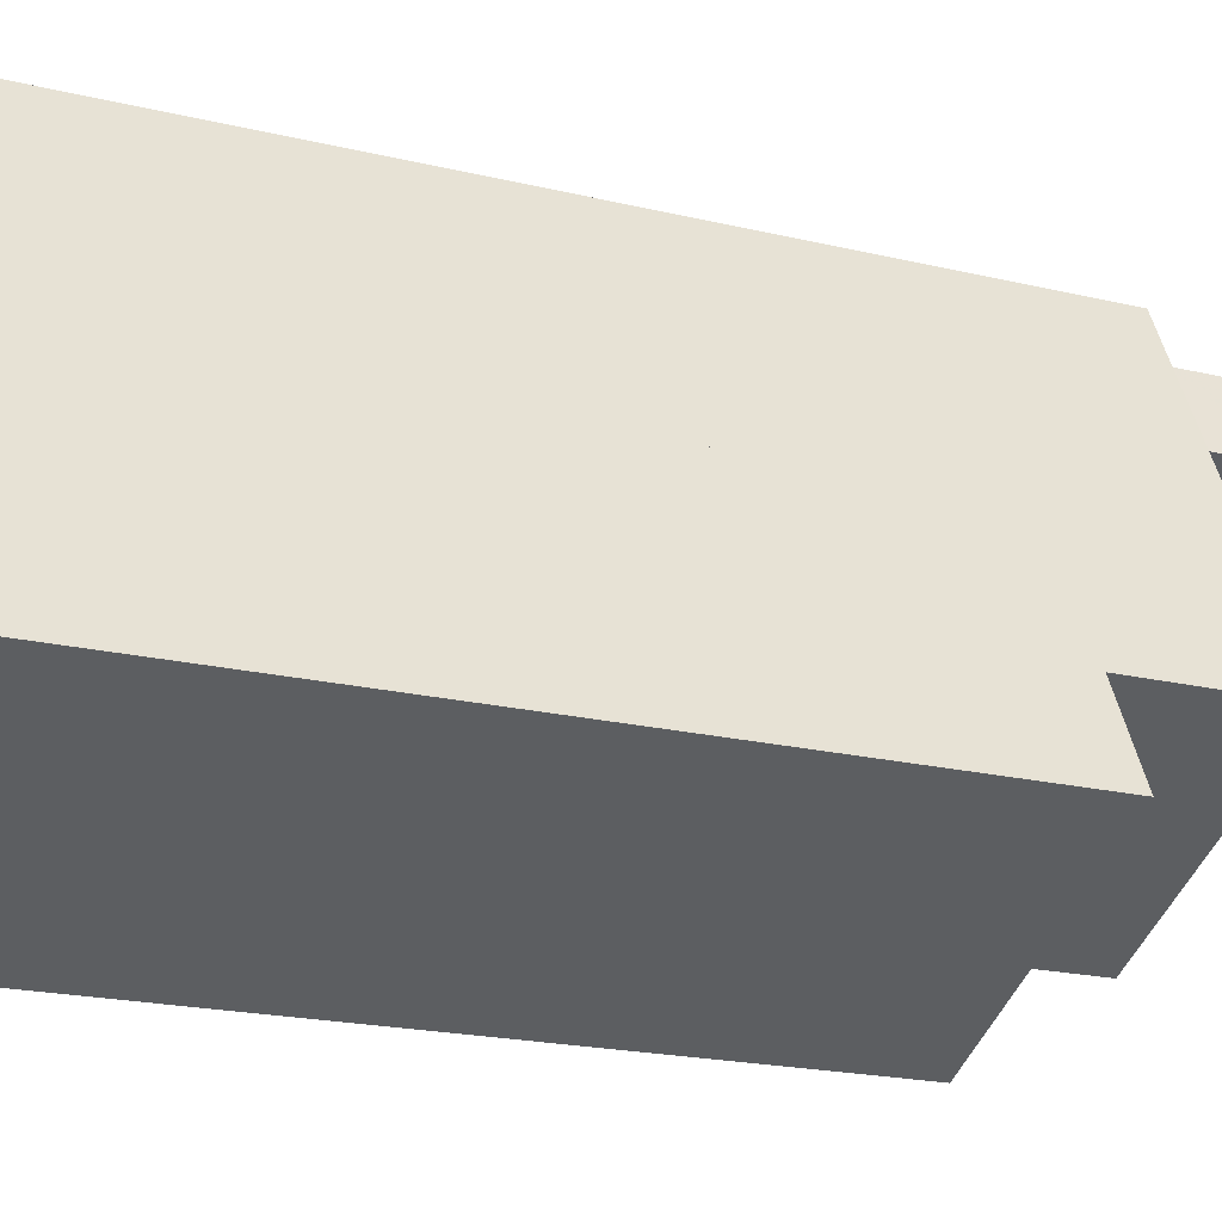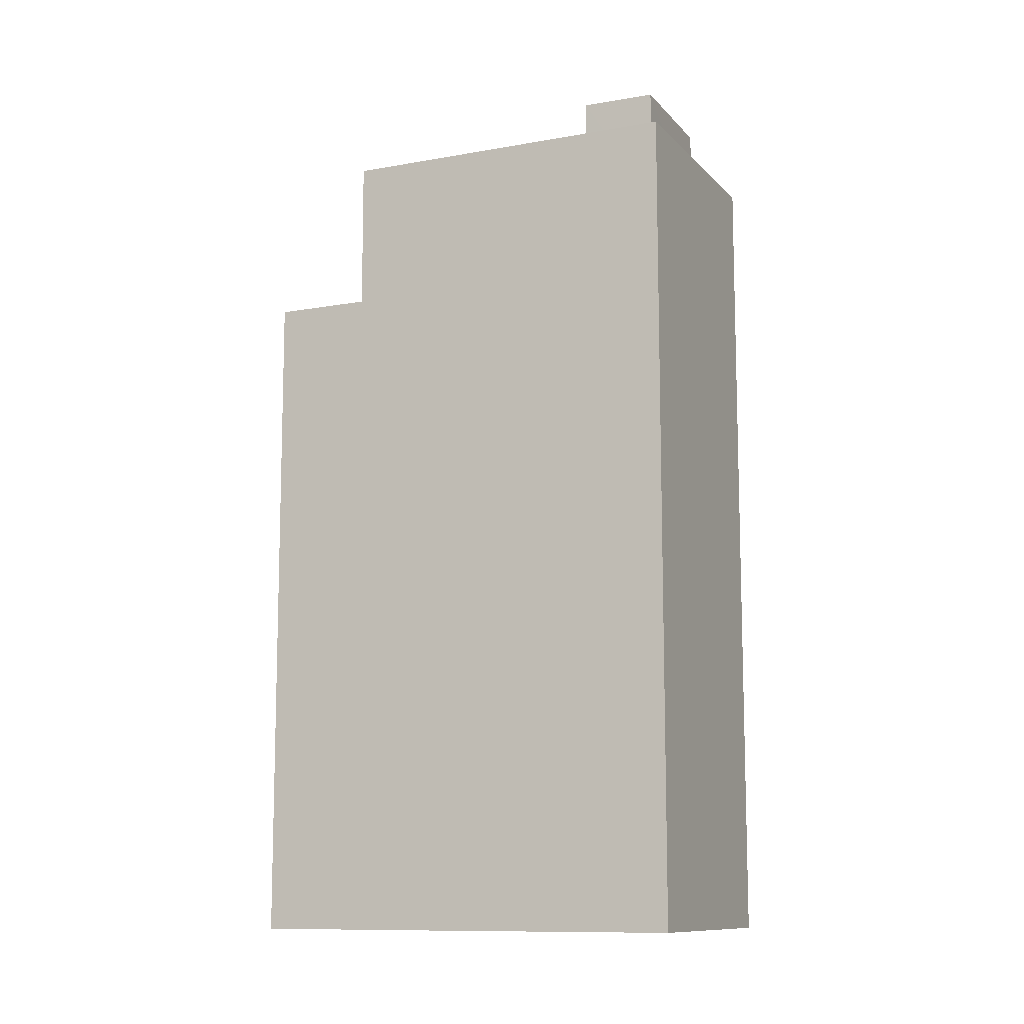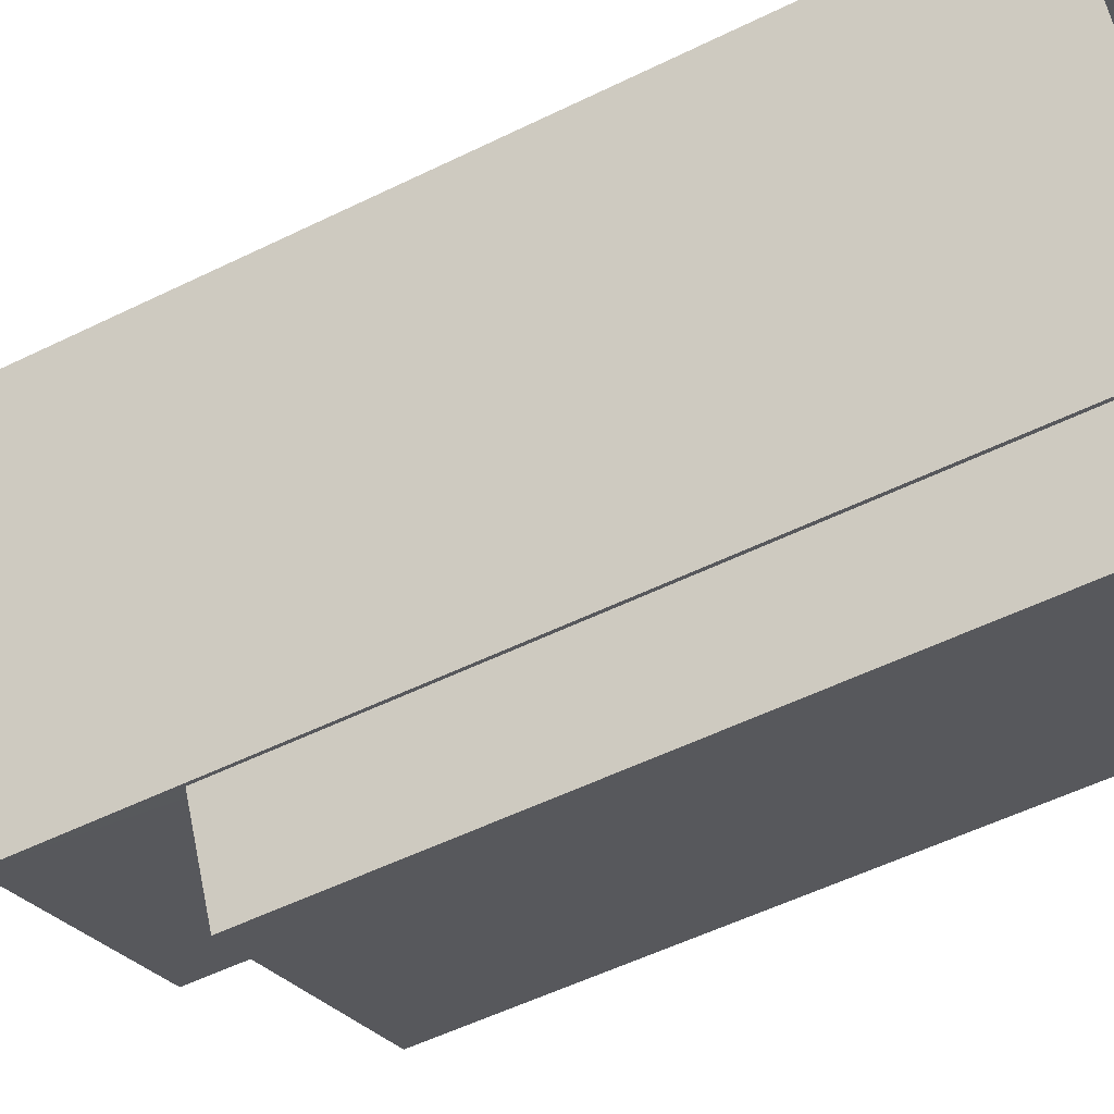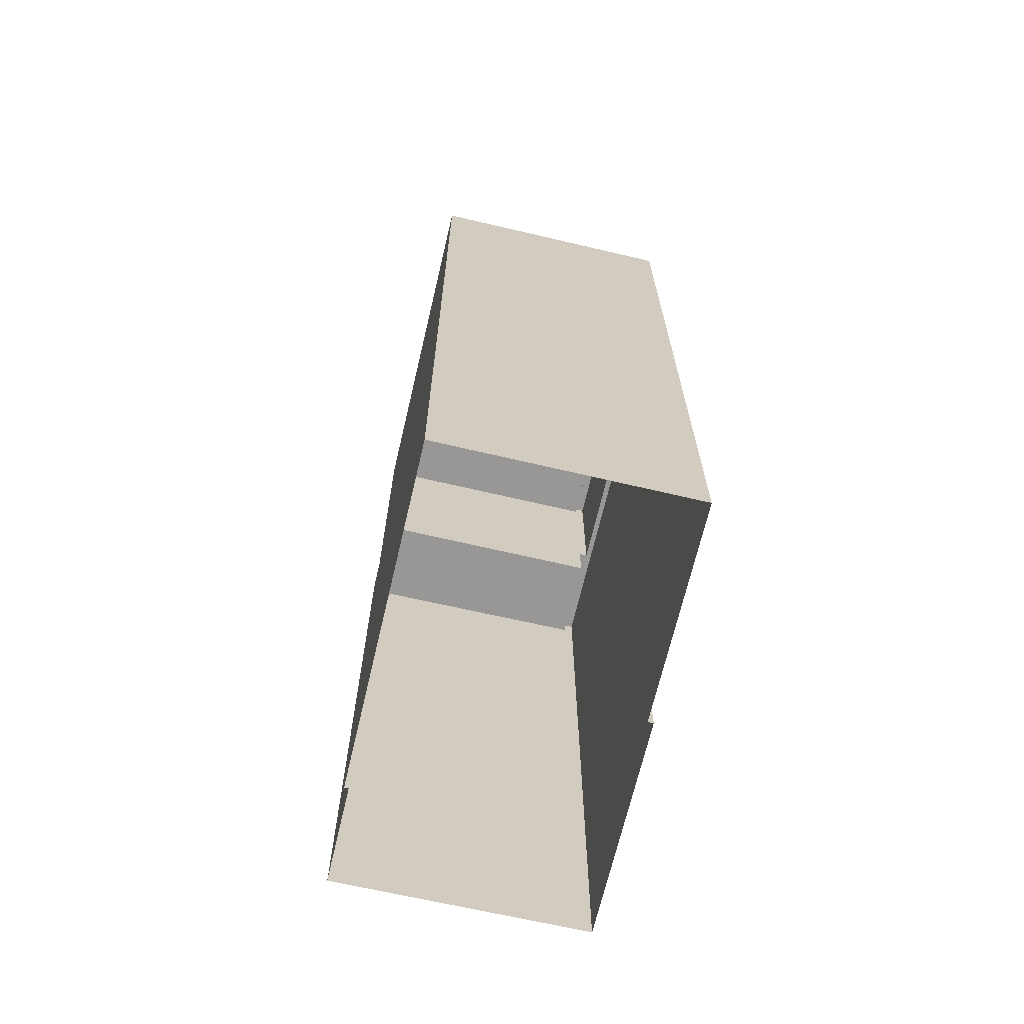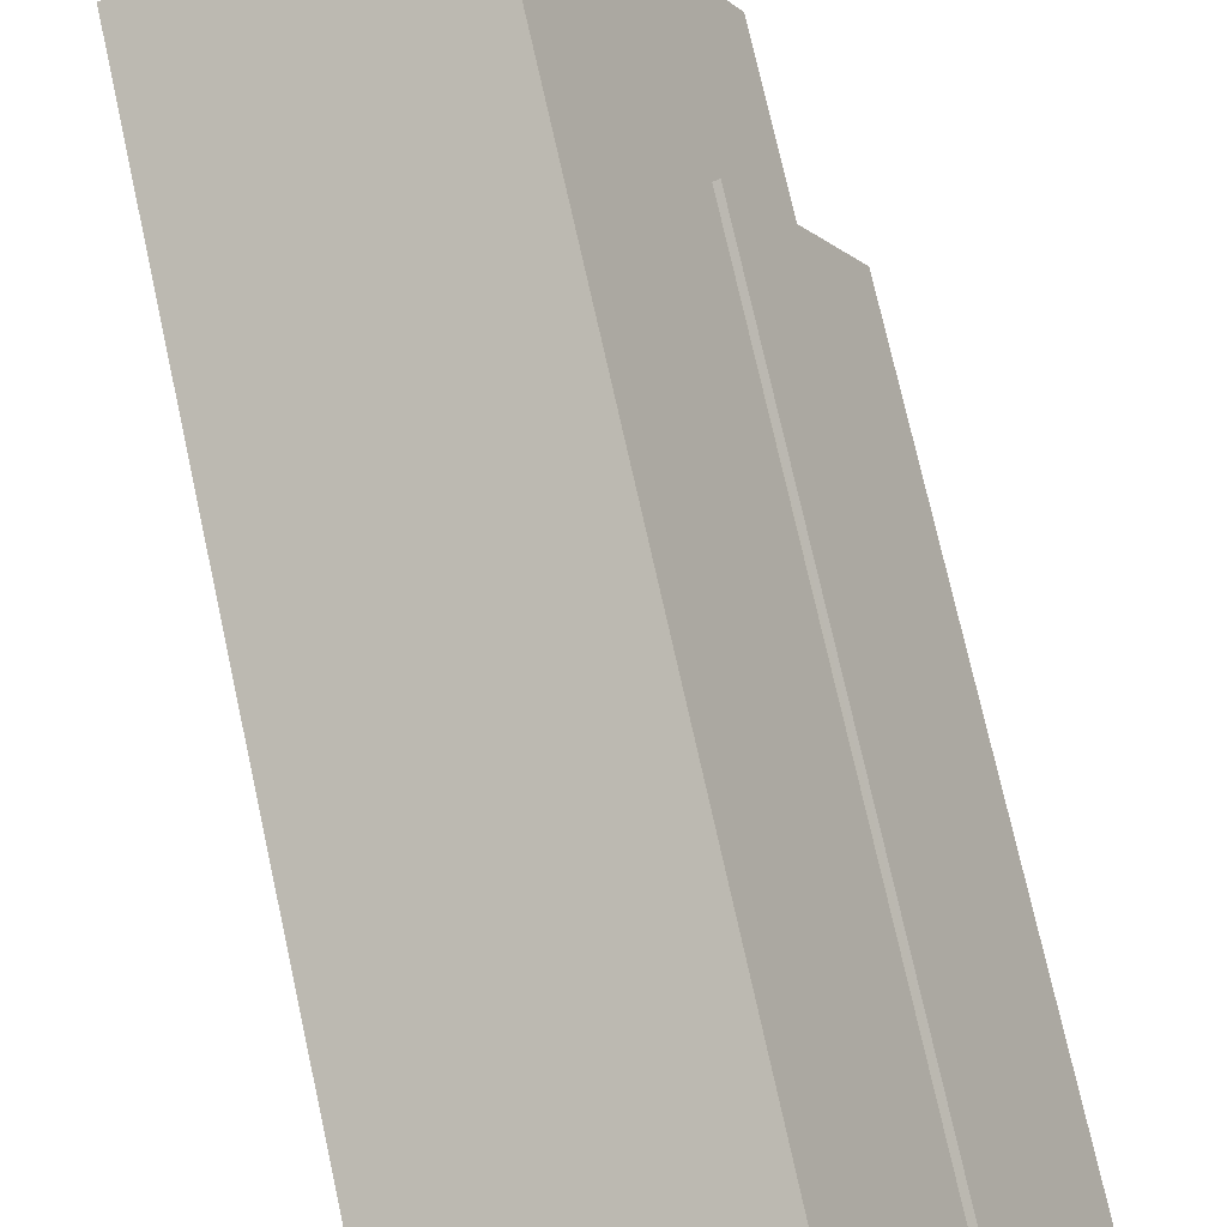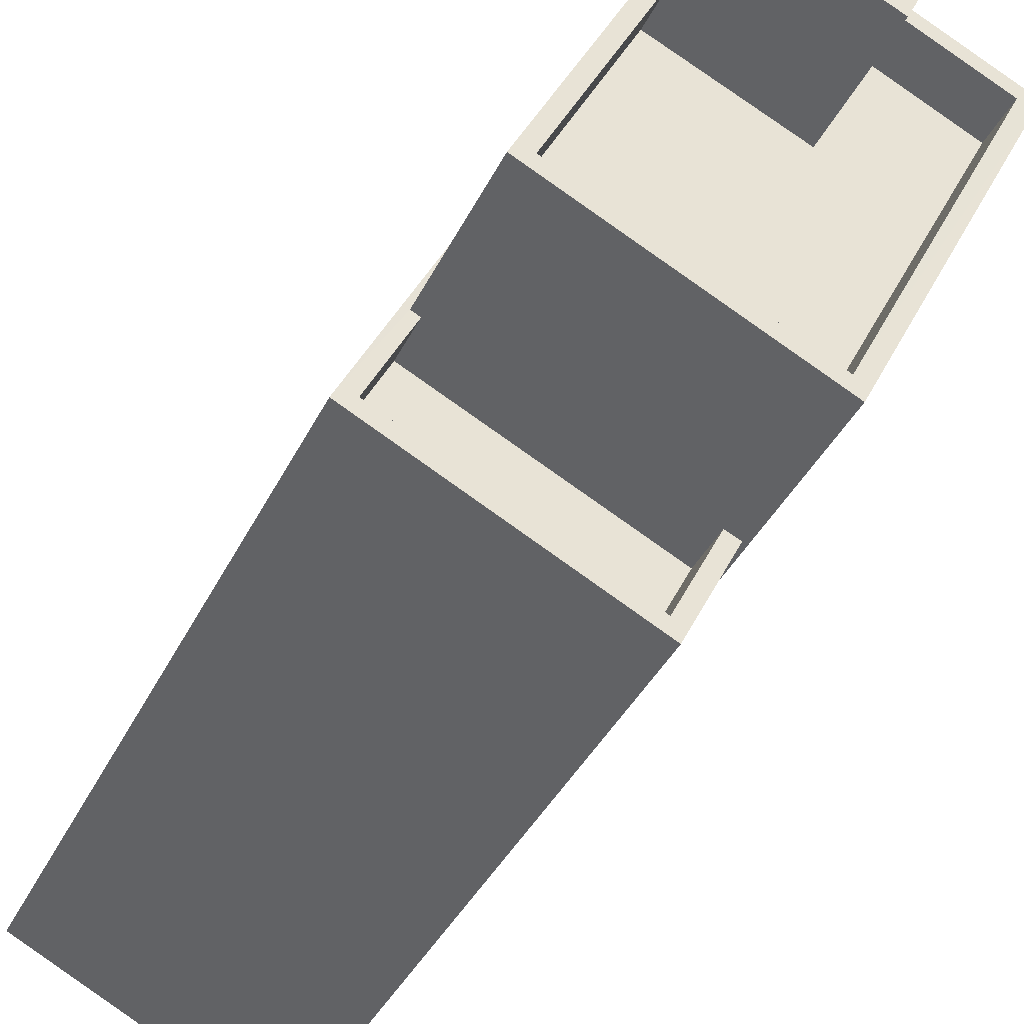
<metadata>
{"format":"obj","ext":"obj","renderer":"f3d","projection":"perspective","resolution":1024,"background":"white","views":[{"elev":-18.9,"azim":-115.1,"up":"+Y"},{"elev":-10.8,"azim":87.9,"up":"+Z"},{"elev":-54.6,"azim":117.4,"up":"+Y"},{"elev":-68.2,"azim":140.2,"up":"+Z"},{"elev":74.8,"azim":167.5,"up":"+Y"},{"elev":-37.9,"azim":-23.5,"up":"+Y"}]}
</metadata>
<code>
v -5583 -3.593e+04 4.045
v -5583 -3.593e+04 4.045
v -5580 -3.592e+04 4.047
v -5584 -3.592e+04 4.048
v -5586 -3.593e+04 4.047
v -5584 -3.593e+04 4.044
v -5588 -3.593e+04 4.045
v -5586 -3.593e+04 4.047
v -5583 -3.592e+04 20.27
v -5585 -3.592e+04 20.27
v -5585 -3.592e+04 20.27
v -5582 -3.592e+04 20.27
v -5583 -3.593e+04 18.06
v -5583 -3.592e+04 18.06
v -5587 -3.593e+04 18.06
v -5585 -3.592e+04 18.06
v -5582 -3.592e+04 18.06
v -5584 -3.592e+04 18.06
v -5585 -3.592e+04 18.06
v -5581 -3.592e+04 18.06
v -5585 -3.592e+04 18.86
v -5584 -3.592e+04 18.86
v -5585 -3.592e+04 18.86
v -5584 -3.592e+04 18.86
v -5585 -3.592e+04 18.86
v -5585 -3.592e+04 18.86
v -5587 -3.593e+04 18.86
v -5587 -3.593e+04 18.86
v -5583 -3.593e+04 18.86
v -5583 -3.593e+04 18.86
v -5580 -3.592e+04 18.86
v -5581 -3.592e+04 18.86
v -5583 -3.593e+04 15.38
v -5588 -3.593e+04 15.38
v -5584 -3.593e+04 15.38
v -5587 -3.593e+04 15.38
v -5583 -3.593e+04 16.18
v -5584 -3.593e+04 16.18
v -5584 -3.593e+04 16.18
v -5588 -3.593e+04 16.18
v -5587 -3.593e+04 16.18
v -5586 -3.593e+04 16.18
v -5583 -3.593e+04 16.18
v -5586 -3.593e+04 16.18
v -5588 -3.593e+04 16.18
v -5587 -3.593e+04 16.18
f 1 2 3
f 4 3 5
f 2 6 7
f 8 5 7
f 3 2 5
f 5 2 7
f 9 10 11
f 9 12 10
f 13 14 15
f 15 14 16
f 17 18 19
f 20 14 13
f 17 20 18
f 20 17 14
f 21 22 23
f 22 24 23
f 25 26 27
f 27 26 28
f 26 24 28
f 23 24 26
f 28 29 30
f 28 30 27
f 31 24 22
f 31 30 29
f 32 31 22
f 30 31 32
f 33 34 35
f 33 36 34
f 37 38 39
f 39 38 40
f 40 41 42
f 38 37 43
f 42 41 44
f 41 45 46
f 38 45 40
f 40 45 41
f 23 11 10
f 23 26 11
f 17 21 12
f 12 21 10
f 17 19 21
f 10 21 23
f 9 17 12
f 9 14 17
f 16 14 25
f 26 25 11
f 11 25 9
f 25 14 9
f 30 13 15
f 27 30 15
f 16 27 15
f 16 25 27
f 21 18 22
f 21 19 18
f 32 22 18
f 20 32 18
f 30 20 13
f 30 32 20
f 41 28 44
f 5 44 4
f 4 44 24
f 44 28 24
f 4 31 3
f 4 24 31
f 29 1 3
f 31 29 3
f 46 36 43
f 46 28 41
f 28 43 29
f 36 33 43
f 1 37 2
f 29 37 1
f 43 37 29
f 28 46 43
f 38 35 34
f 45 38 34
f 36 45 34
f 36 46 45
f 33 35 38
f 43 33 38
f 40 8 7
f 40 42 8
f 44 8 42
f 44 5 8
f 39 40 7
f 6 39 7
f 2 39 6
f 2 37 39

</code>
